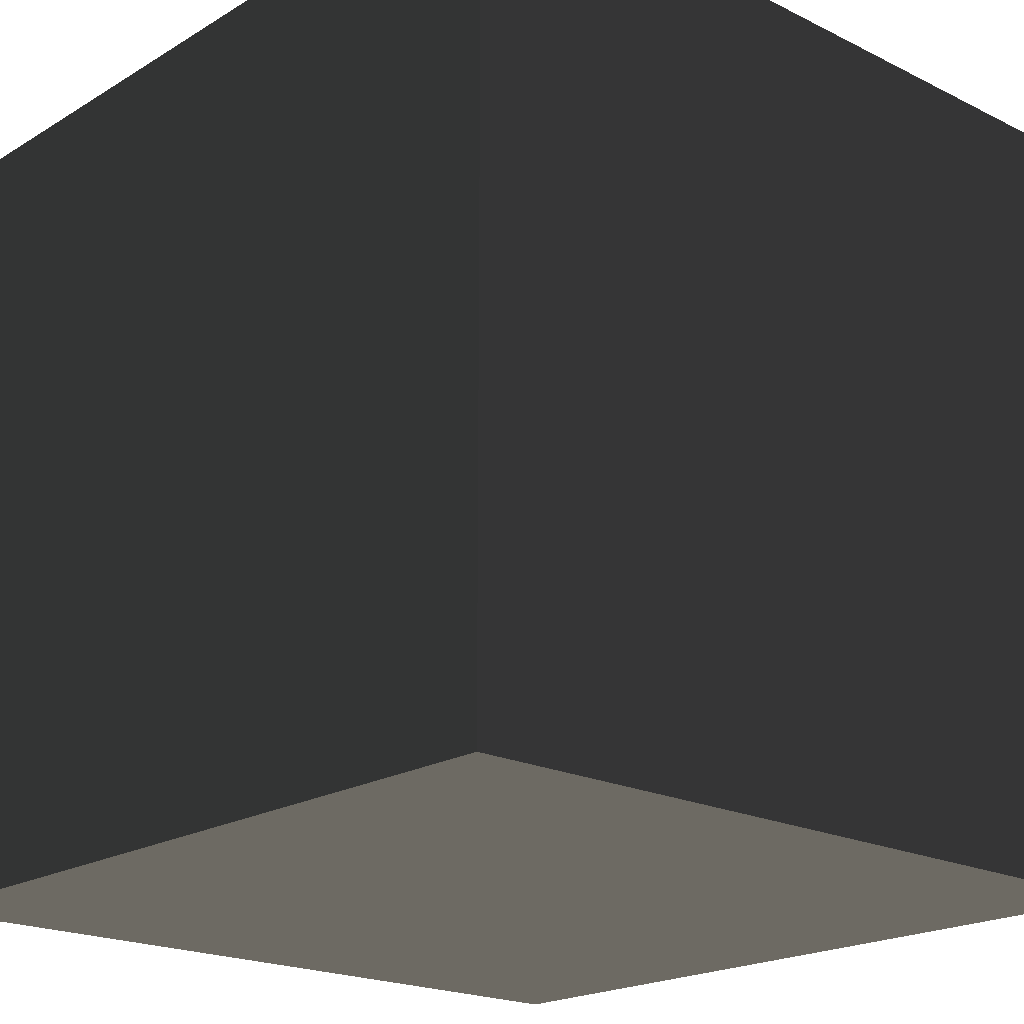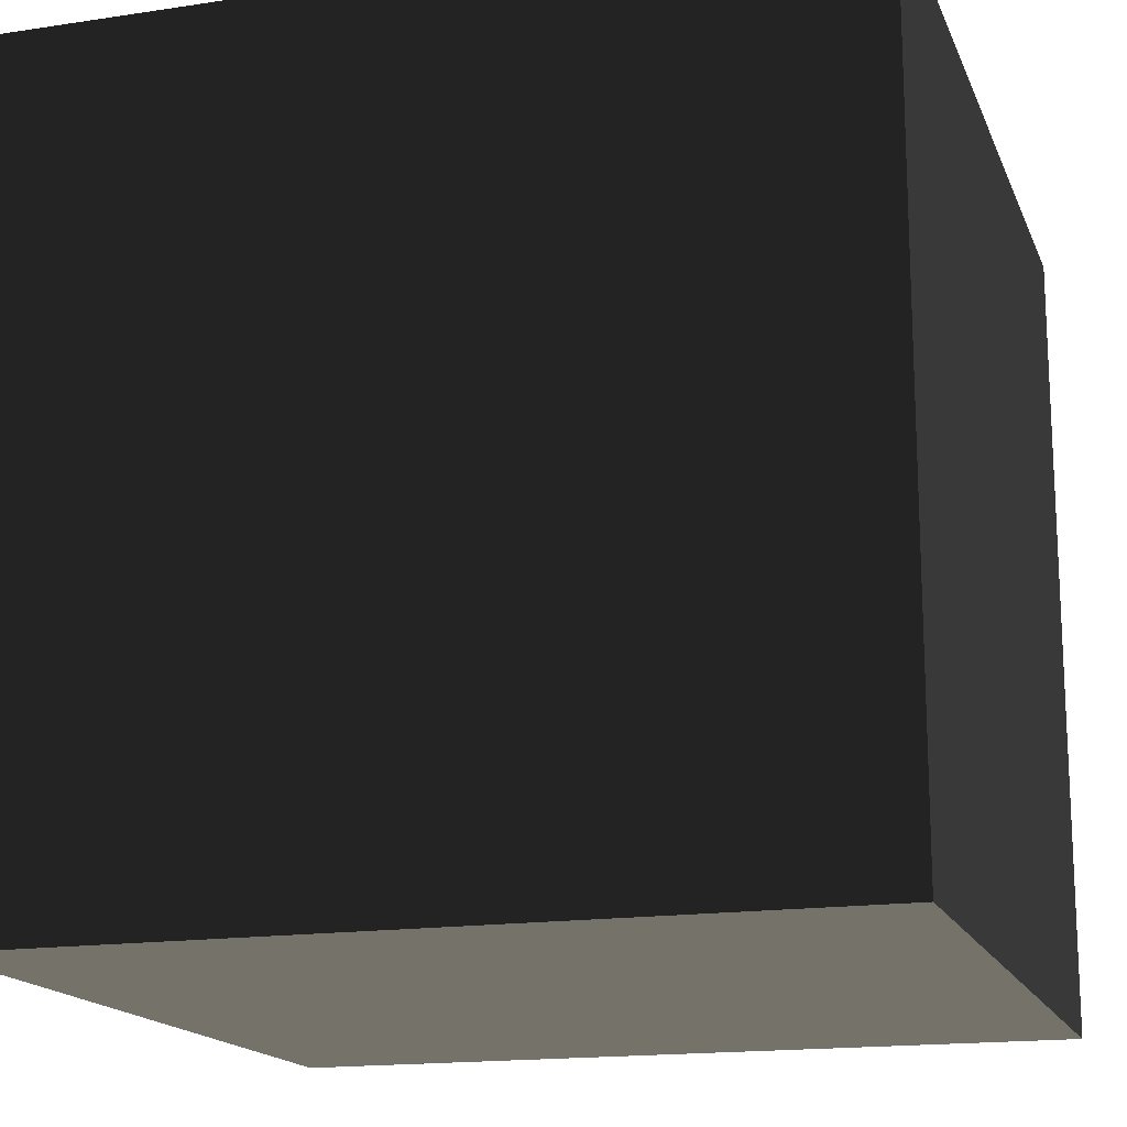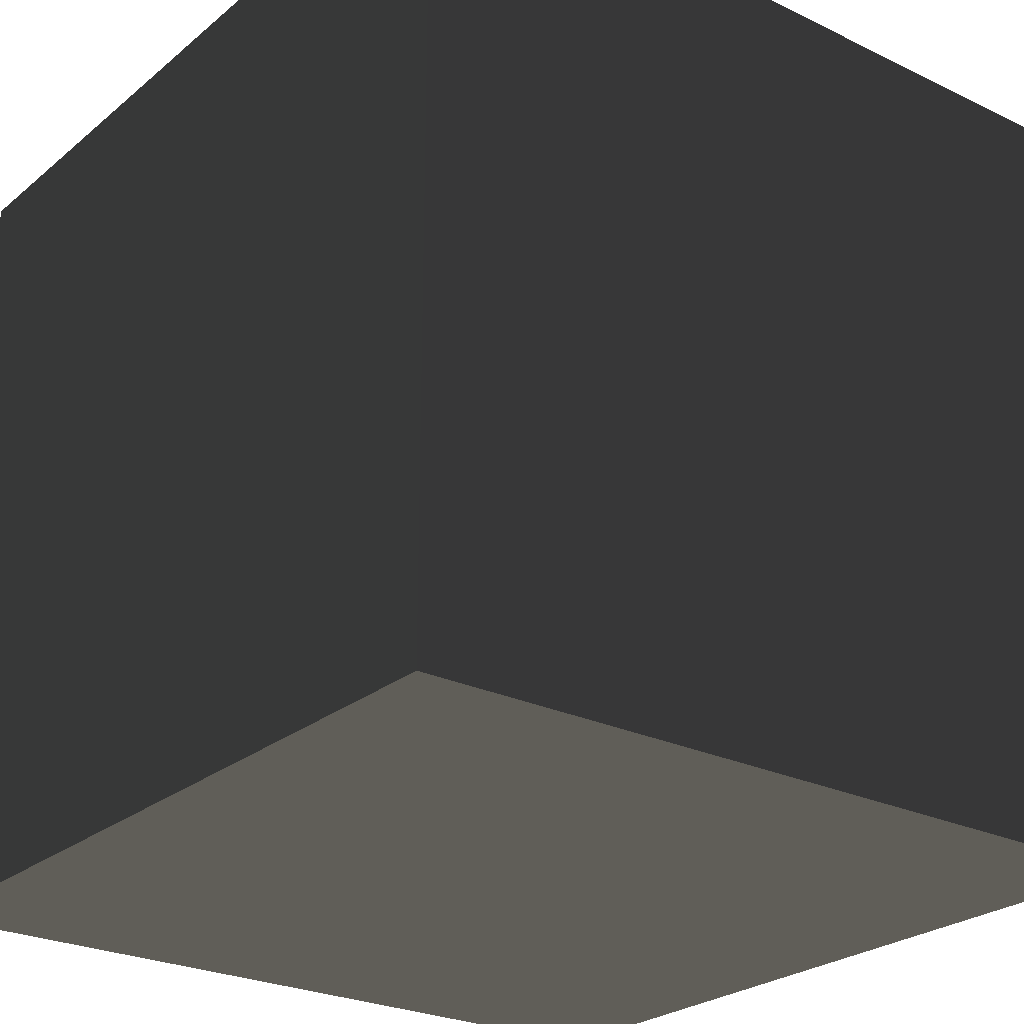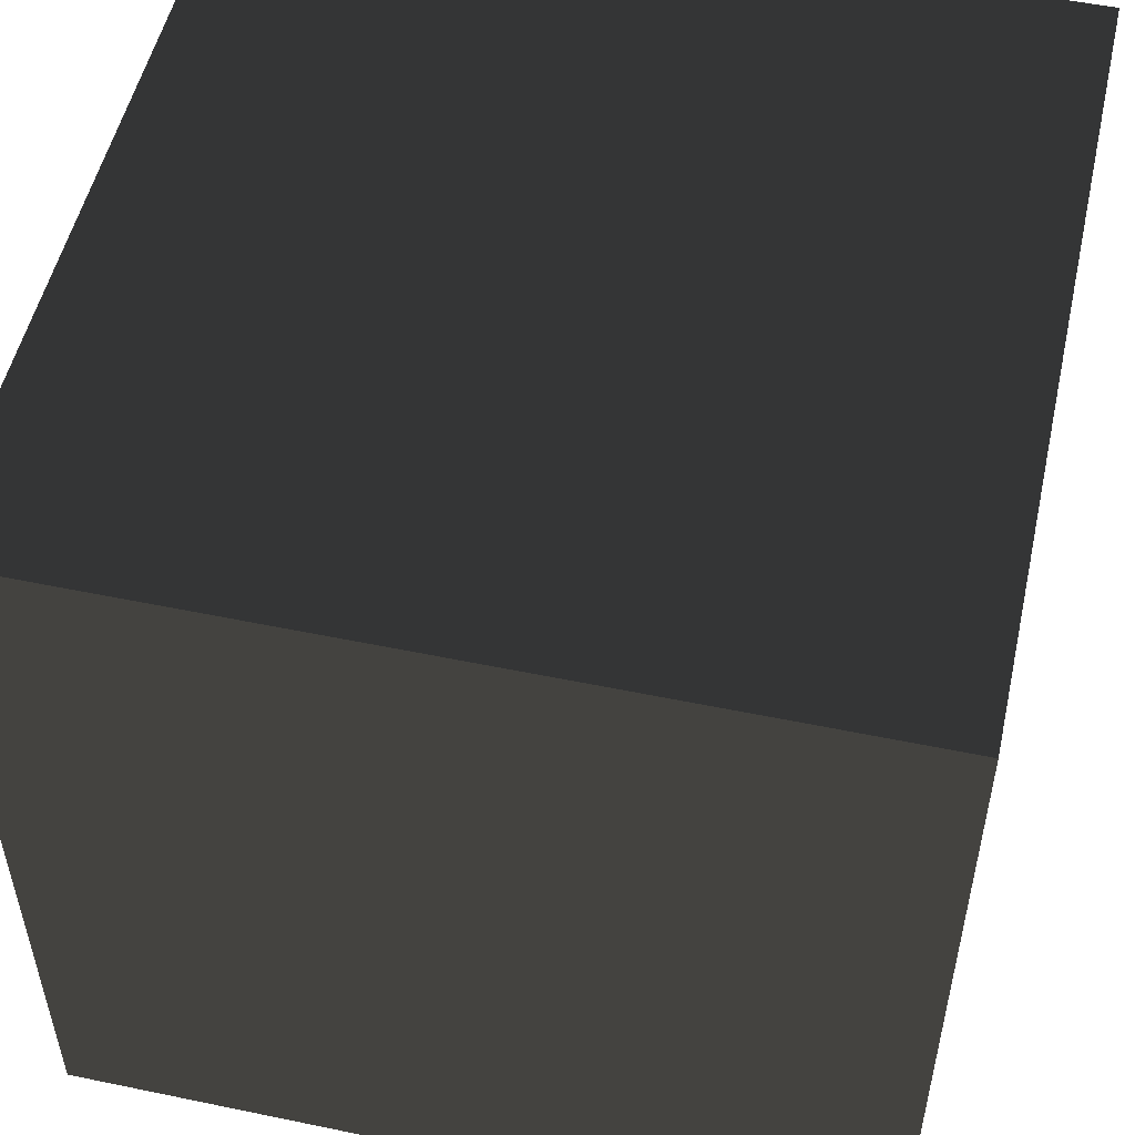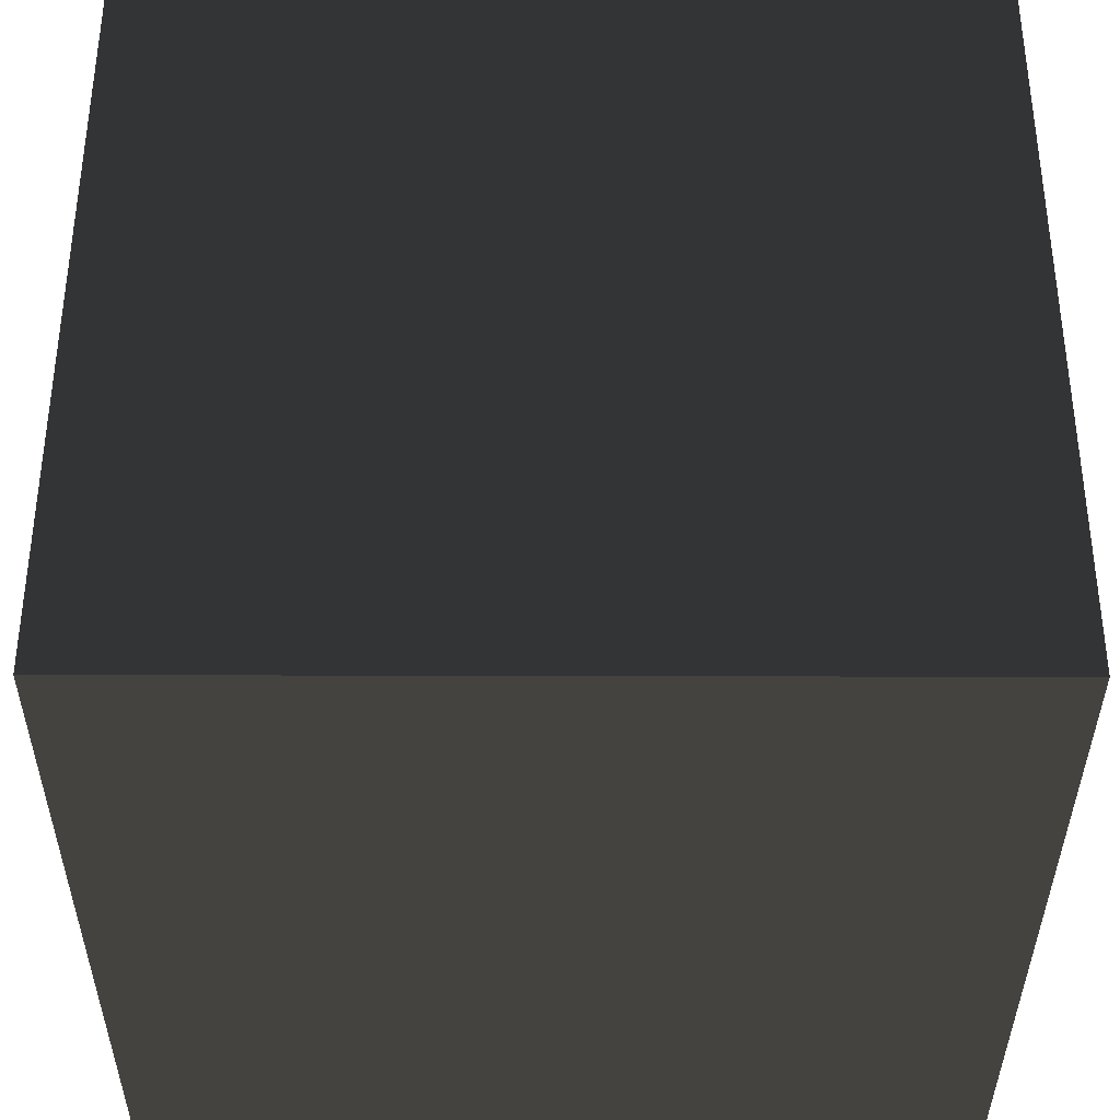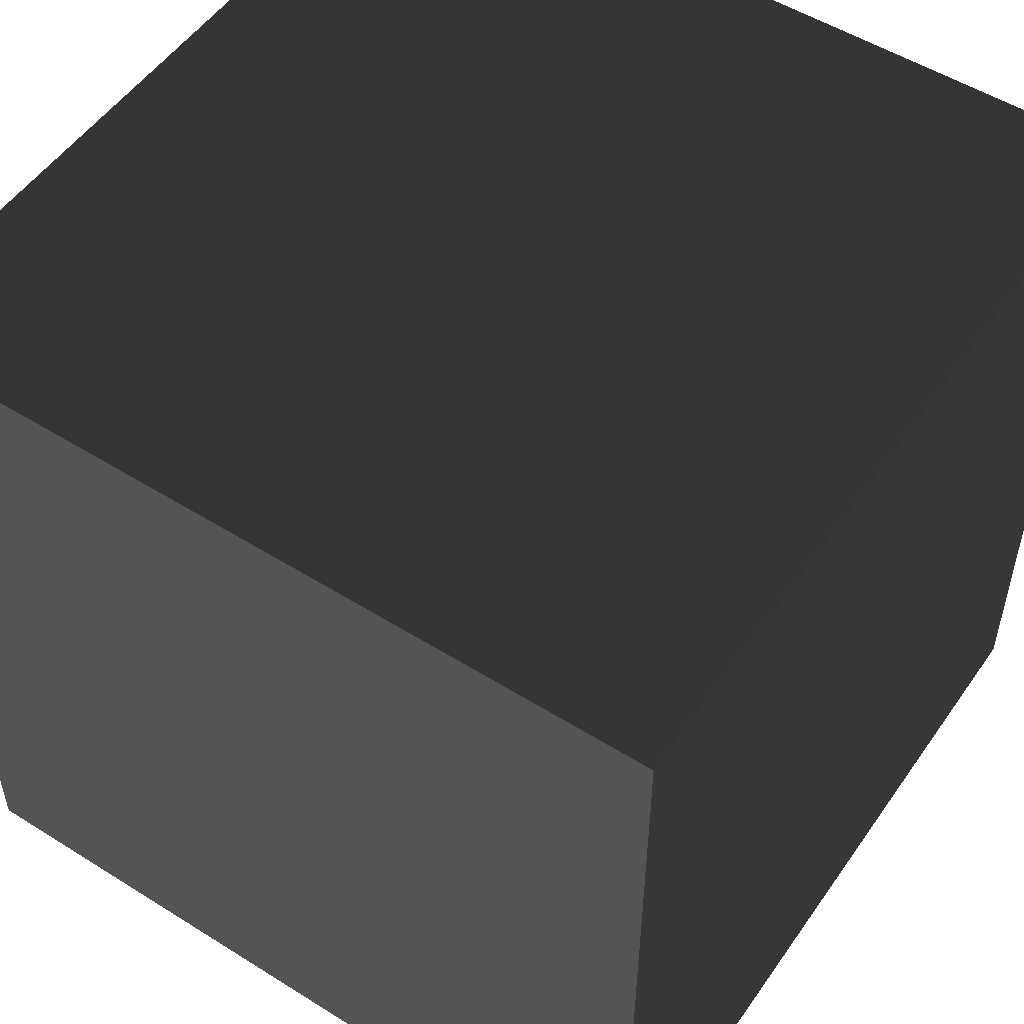
<metadata>
{"format":"obj","ext":"obj","renderer":"f3d","projection":"perspective","resolution":1024,"background":"white","views":[{"elev":-20.1,"azim":-42.3,"up":"+Y"},{"elev":-16.5,"azim":-162.8,"up":"+Y"},{"elev":-25.5,"azim":52.3,"up":"+Y"},{"elev":52.4,"azim":102.6,"up":"+Z"},{"elev":-36.4,"azim":-0.2,"up":"+Z"},{"elev":52.5,"azim":-146.0,"up":"+Z"}]}
</metadata>
<code>
v -100 -100 100
v 100 -100 100
v -100 100 100
v 100 100 100
v -100 100 -100
v 100 100 -100
v -100 -100 -100
v 100 -100 -100
f 1 3 2
f 3 4 2
f 3 5 4
f 5 6 4
f 5 7 6
f 7 8 6
f 7 1 8
f 1 2 8
f 2 4 8
f 4 6 8
f 7 5 1
f 5 3 1

</code>
